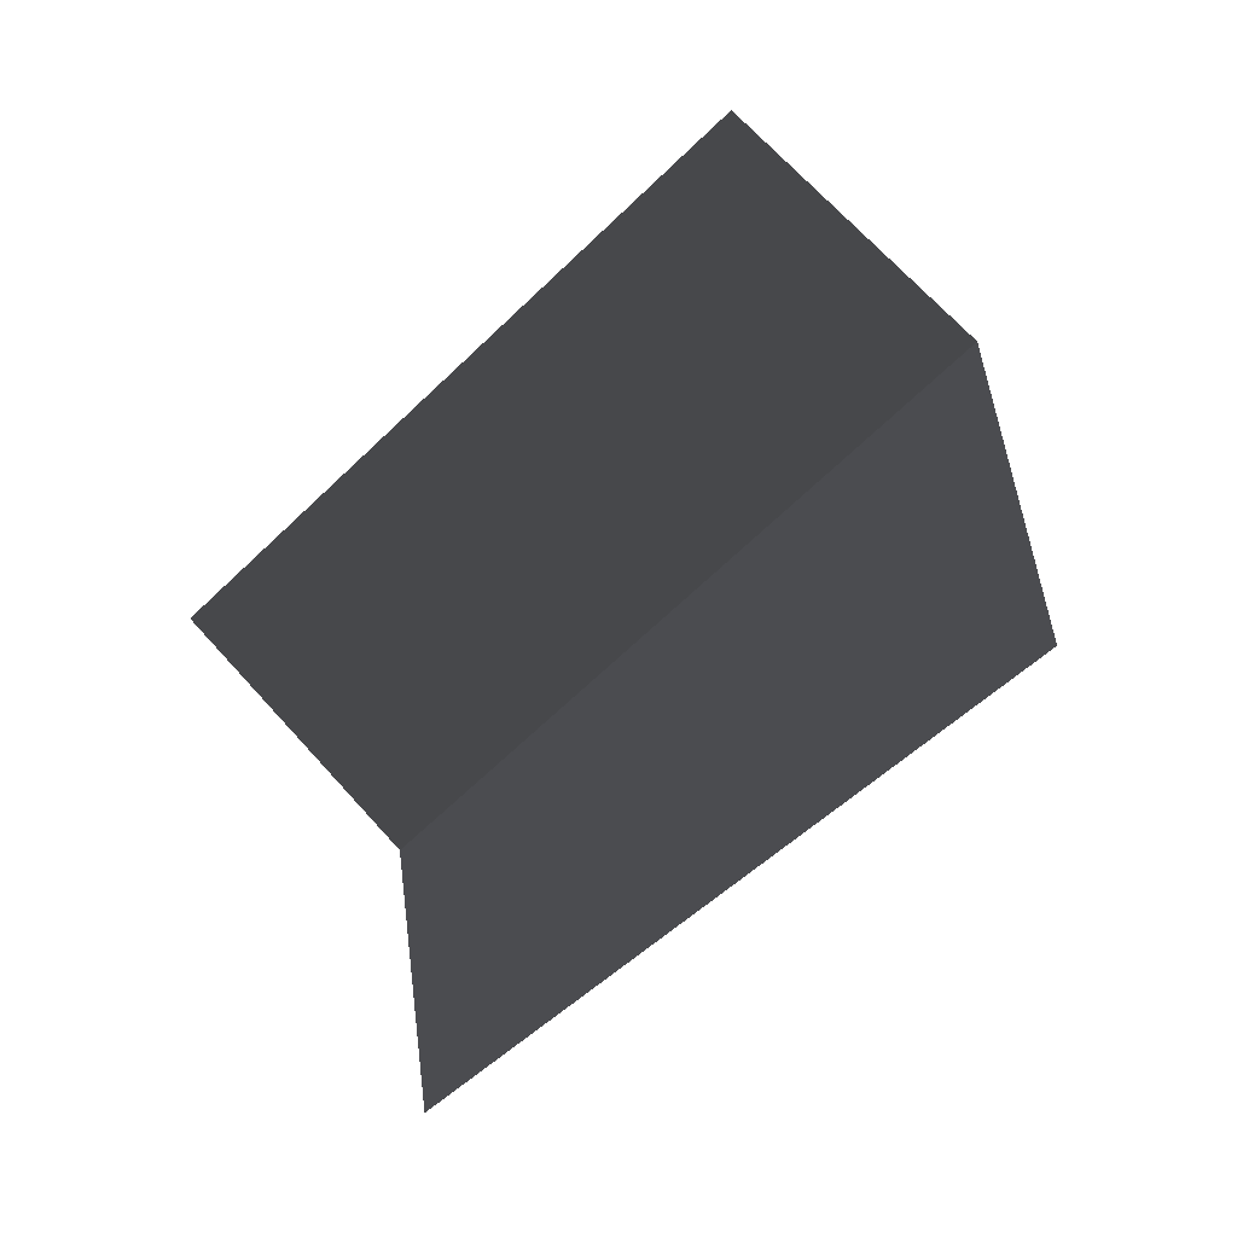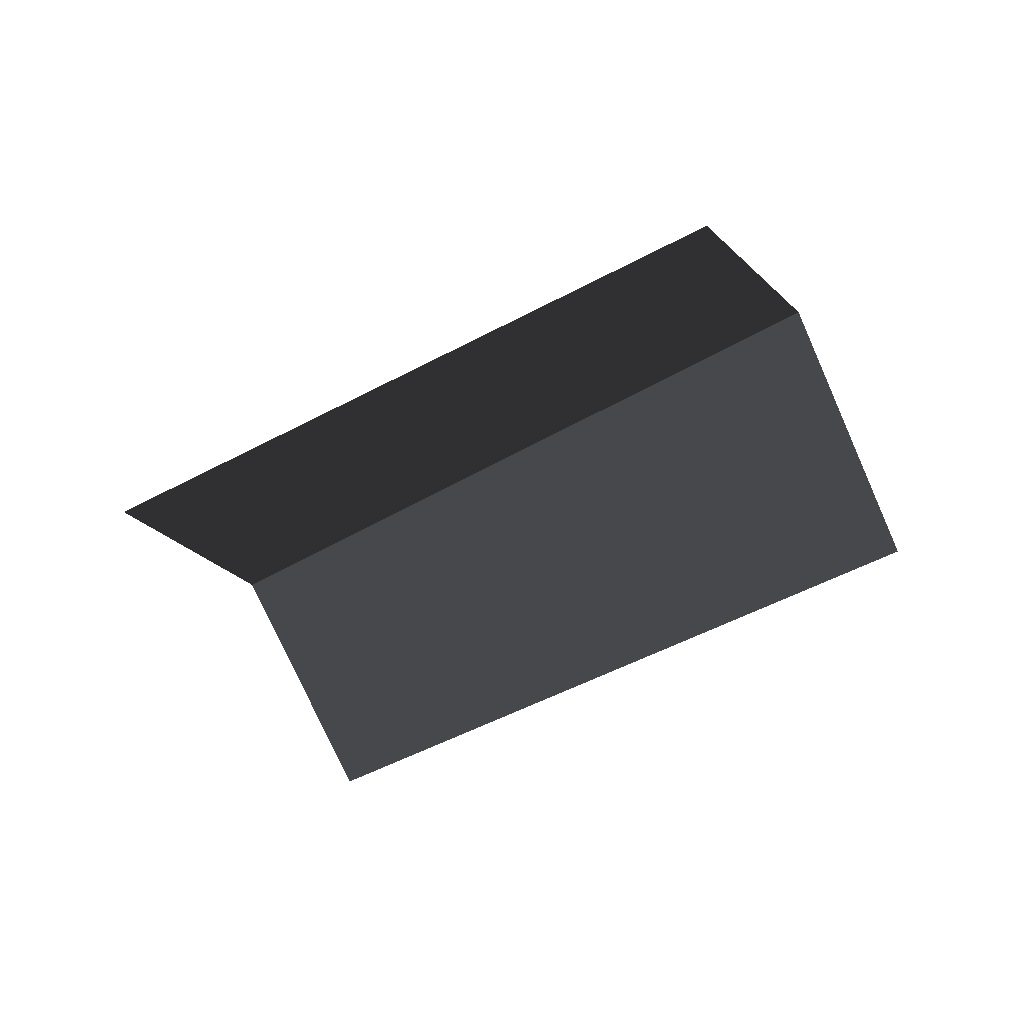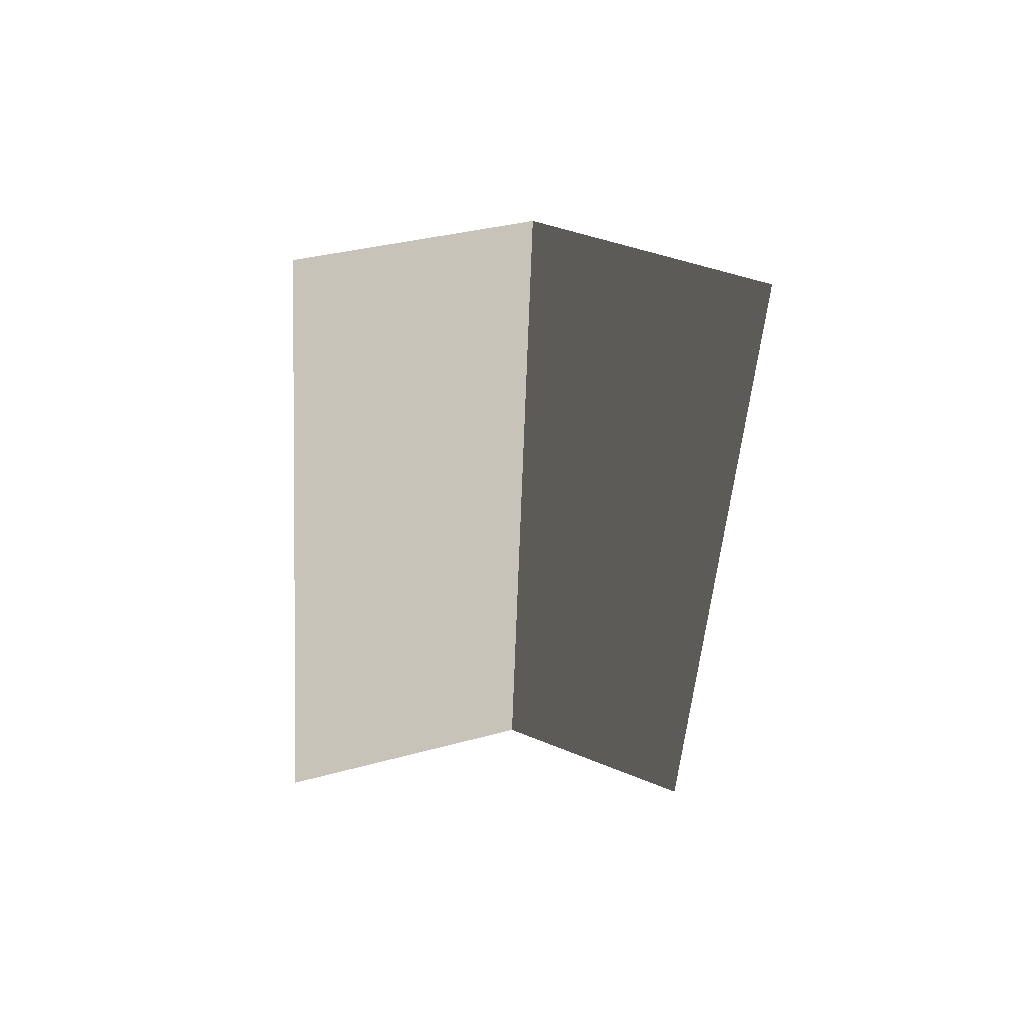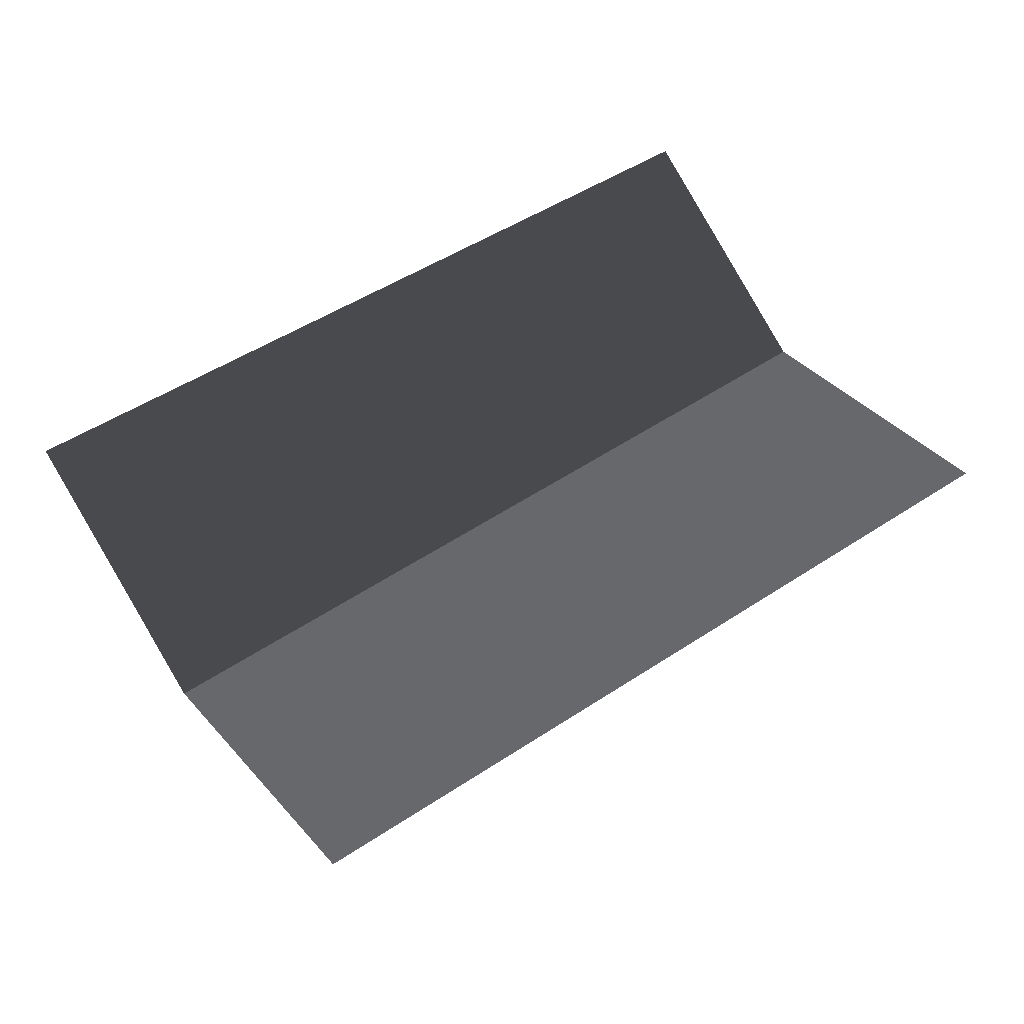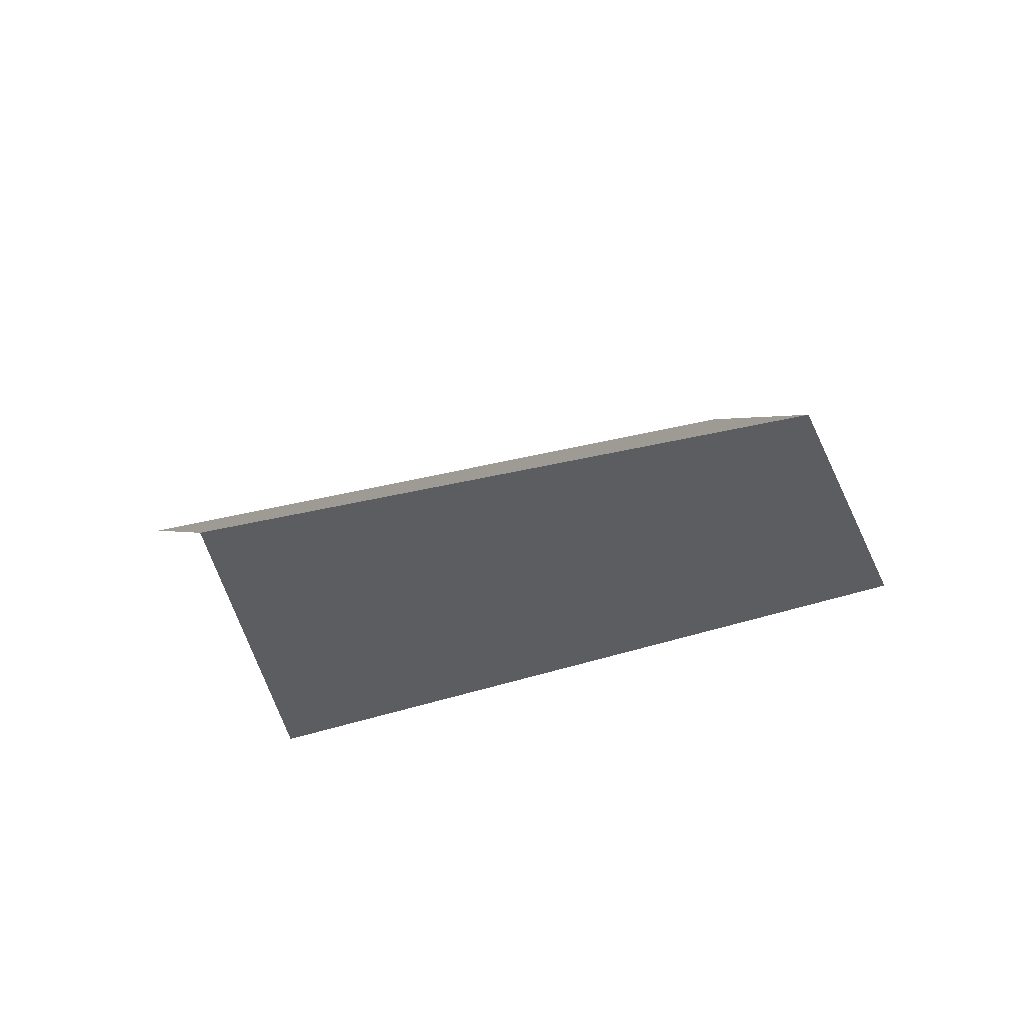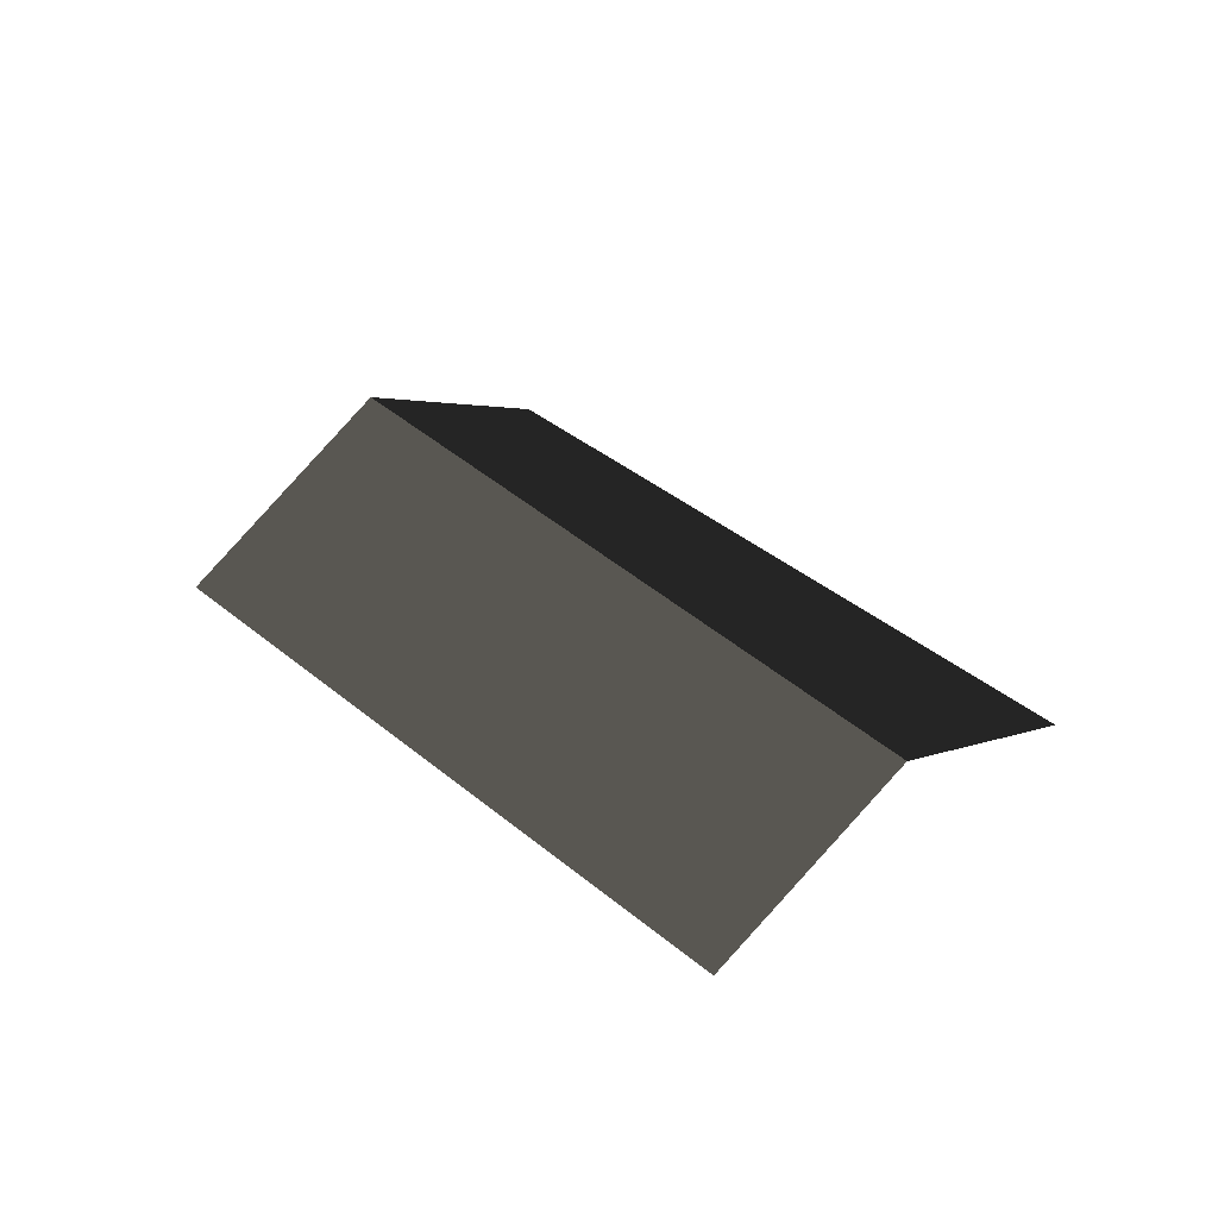
<metadata>
{"format":"obj","ext":"obj","renderer":"f3d","projection":"perspective","resolution":1024,"background":"white","views":[{"elev":5.9,"azim":-140.8,"up":"+Y"},{"elev":-53.8,"azim":174.0,"up":"+Z"},{"elev":-54.0,"azim":50.8,"up":"+Z"},{"elev":-31.1,"azim":173.1,"up":"+Y"},{"elev":28.6,"azim":120.2,"up":"+Z"},{"elev":41.4,"azim":9.6,"up":"+Z"}]}
</metadata>
<code>
v 5.712e+05 7.033e+06 121.6
v 5.712e+05 7.033e+06 124.3
v 5.712e+05 7.033e+06 121.6
v 5.712e+05 7.033e+06 124.3
v 5.712e+05 7.033e+06 121.6
v 5.712e+05 7.033e+06 121.6
f 1 2 3
f 3 2 4
f 2 5 4
f 4 5 6

</code>
